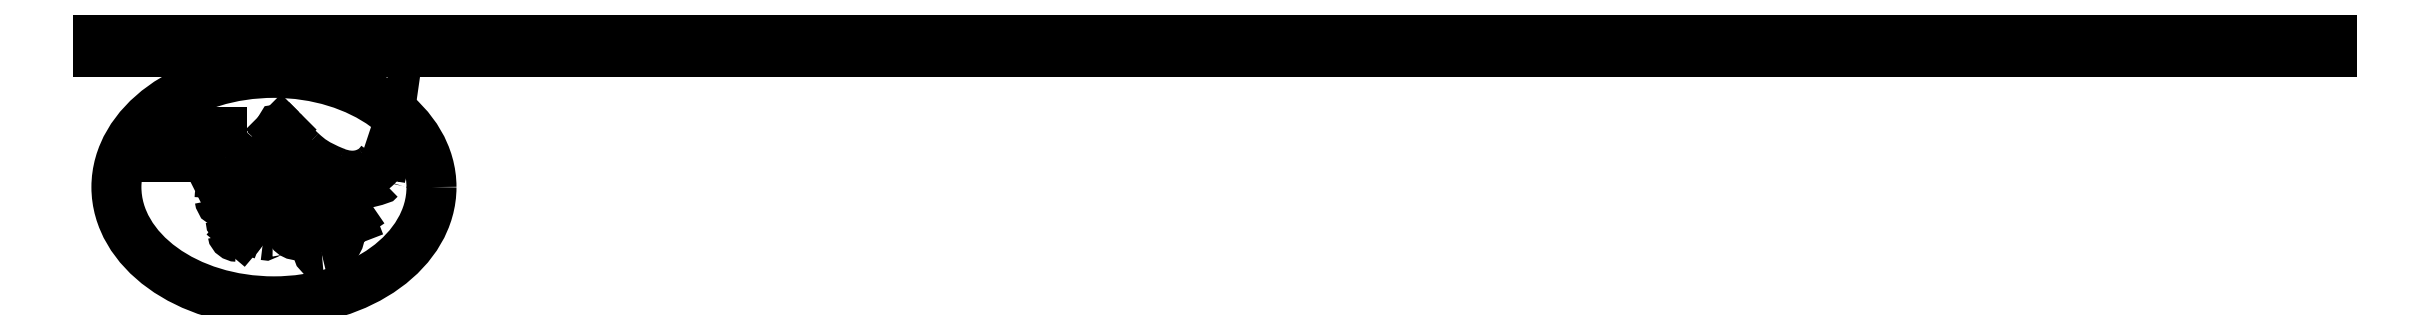
<metadata>
{"format":"dxf","ext":"dxf","renderer":"ezdxf+matplotlib","layout":"modelspace","background":"white","min_lineweight":24,"dpi":150}
</metadata>
<code>
0
SECTION
2
ENTITIES
0
ELLIPSE
8
0
10
0.04241
20
0.07468
30
0
11
70.49
21
0
31
0
40
0.7252
41
0
42
6.283
0
SPLINE
8
0
70
1064
71
3
72
8
73
4
74
0
42
1e-09
43
1e-10
44
1e-10
40
0
40
0
40
0
40
0
40
1
40
1
40
1
40
1
10
-23.03
20
-1.089
30
0
10
-22.71
20
-0.5603
30
0
10
-22.29
20
0.07468
30
0
10
-21.76
20
0.3922
30
0
0
SPLINE
8
0
70
1064
71
3
72
8
73
4
74
0
42
1e-09
43
1e-10
44
1e-10
40
0
40
0
40
0
40
0
40
1
40
1
40
1
40
1
10
-21.76
20
0.3922
30
0
10
-19.64
20
2.086
30
0
10
-17.42
20
3.779
30
0
10
-15.3
20
5.578
30
0
0
SPLINE
8
0
70
1064
71
3
72
8
73
4
74
0
42
1e-09
43
1e-10
44
1e-10
40
0
40
0
40
0
40
0
40
1
40
1
40
1
40
1
10
-15.3
20
5.578
30
0
10
-12.55
20
7.906
30
0
10
-9.906
20
10.34
30
0
10
-7.366
20
12.88
30
0
0
SPLINE
8
0
70
1064
71
3
72
8
73
4
74
0
42
1e-09
43
1e-10
44
1e-10
40
0
40
0
40
0
40
0
40
1
40
1
40
1
40
1
10
-7.366
20
12.88
30
0
10
-5.99
20
14.26
30
0
10
-4.72
20
15.84
30
0
10
-3.45
20
17.33
30
0
0
SPLINE
8
0
70
1064
71
3
72
8
73
4
74
0
42
1e-09
43
1e-10
44
1e-10
40
0
40
0
40
0
40
0
40
1
40
1
40
1
40
1
10
-3.45
20
17.33
30
0
10
-1.439
20
19.55
30
0
10
0.2541
20
21.98
30
0
10
1.842
20
24.52
30
0
0
SPLINE
8
0
70
1064
71
3
72
8
73
4
74
0
42
1e-09
43
1e-10
44
1e-10
40
0
40
0
40
0
40
0
40
1
40
1
40
1
40
1
10
1.842
20
24.52
30
0
10
2.477
20
25.58
30
0
10
2.688
20
26.53
30
0
10
3.217
20
25.9
30
0
0
LINE
8
0
10
3.217
20
25.9
30
0
11
3.323
21
25.79
31
0
0
SPLINE
8
0
70
1064
71
2
72
6
73
3
74
0
42
1e-09
43
1e-10
44
1e-10
40
0
40
0
40
0
40
1
40
1
40
1
10
3.323
20
25.79
30
0
10
8.403
20
19.55
30
0
10
12.32
20
15.95
30
0
0
SPLINE
8
0
70
1064
71
3
72
8
73
4
74
0
42
1e-09
43
1e-10
44
1e-10
40
0
40
0
40
0
40
0
40
1
40
1
40
1
40
1
10
12.32
20
15.95
30
0
10
16.23
20
12.35
30
0
10
18.56
20
10.45
30
0
10
27.24
20
6.848
30
0
0
SPLINE
8
0
70
1064
71
3
72
8
73
4
74
0
42
1e-09
43
1e-10
44
1e-10
40
0
40
0
40
0
40
0
40
1
40
1
40
1
40
1
10
27.24
20
6.848
30
0
10
36.13
20
3.144
30
0
10
42.06
20
6.531
30
0
10
44.07
20
7.801
30
0
0
SPLINE
8
0
70
1064
71
2
72
6
73
3
74
0
42
1e-09
43
1e-10
44
1e-10
40
0
40
0
40
0
40
1
40
1
40
1
10
44.07
20
7.801
30
0
10
46.08
20
9.071
30
0
10
48.2
20
12.03
30
0
0
SPLINE
8
0
70
1064
71
2
72
6
73
3
74
0
42
1e-09
43
1e-10
44
1e-10
40
0
40
0
40
0
40
1
40
1
40
1
10
48.2
20
12.03
30
0
10
47.77
20
4.414
30
0
10
47.56
20
3.779
30
0
0
SPLINE
8
0
70
1064
71
3
72
8
73
4
74
0
42
1e-09
43
1e-10
44
1e-10
40
0
40
0
40
0
40
0
40
1
40
1
40
1
40
1
10
47.56
20
3.779
30
0
10
47.35
20
3.144
30
0
10
41.11
20
1.768
30
0
10
39.84
20
1.556
30
0
0
SPLINE
8
0
70
1064
71
3
72
8
73
4
74
0
42
1e-09
43
1e-10
44
1e-10
40
0
40
0
40
0
40
0
40
1
40
1
40
1
40
1
10
39.84
20
1.556
30
0
10
38.57
20
1.345
30
0
10
32.53
20
0.6039
30
0
10
22.16
20
4.943
30
0
0
SPLINE
8
0
70
1064
71
2
72
6
73
3
74
0
42
1e-09
43
1e-10
44
1e-10
40
0
40
0
40
0
40
1
40
1
40
1
10
22.16
20
4.943
30
0
10
11.79
20
9.282
30
0
10
3.112
20
20.08
30
0
0
SPLINE
8
0
70
1064
71
3
72
8
73
4
74
0
42
1e-09
43
1e-10
44
1e-10
40
0
40
0
40
0
40
0
40
1
40
1
40
1
40
1
10
3.112
20
20.08
30
0
10
-1.757
20
15.1
30
0
10
-6.202
20
9.917
30
0
10
-10.75
20
4.837
30
0
0
LINE
8
0
10
-10.75
20
4.837
30
0
11
-10.86
21
4.731
31
0
0
SPLINE
8
0
70
1064
71
3
72
8
73
4
74
0
42
1e-09
43
1e-10
44
1e-10
40
0
40
0
40
0
40
0
40
1
40
1
40
1
40
1
10
-10.86
20
4.731
30
0
10
-7.895
20
5.578
30
0
10
-4.297
20
6.319
30
0
10
-1.651
20
6.425
30
0
0
SPLINE
8
0
70
1064
71
3
72
8
73
4
74
0
42
1e-09
43
1e-10
44
1e-10
40
0
40
0
40
0
40
0
40
1
40
1
40
1
40
1
10
-1.651
20
6.425
30
0
10
1.524
20
6.531
30
0
10
2.582
20
4.731
30
0
10
2.688
20
2.826
30
0
0
SPLINE
8
0
70
1064
71
3
72
8
73
4
74
0
42
1e-09
43
1e-10
44
1e-10
40
0
40
0
40
0
40
0
40
1
40
1
40
1
40
1
10
2.688
20
2.826
30
0
10
2.794
20
0.3922
30
0
10
0.5716
20
-2.042
30
0
10
-0.9101
20
-3.735
30
0
0
LINE
8
0
10
-0.9101
20
-3.735
30
0
11
-5.143
21
-8.604
31
0
0
LINE
8
0
10
-5.143
20
-8.604
30
0
11
0.7832
21
-7.651
31
0
0
LINE
8
0
10
0.7832
20
-7.651
30
0
11
7.451
21
1.451
31
0
0
SPLINE
8
0
70
1064
71
3
72
8
73
4
74
0
42
1e-09
43
1e-10
44
1e-10
40
0
40
0
40
0
40
0
40
1
40
1
40
1
40
1
10
7.451
20
1.451
30
0
10
7.874
20
2.086
30
0
10
9.462
20
4.308
30
0
10
10.2
20
4.308
30
0
0
SPLINE
8
0
70
1064
71
3
72
8
73
4
74
0
42
1e-09
43
1e-10
44
1e-10
40
0
40
0
40
0
40
0
40
1
40
1
40
1
40
1
10
10.2
20
4.308
30
0
10
10.73
20
4.308
30
0
10
10.84
20
3.885
30
0
10
10.94
20
3.461
30
0
0
SPLINE
8
0
70
1064
71
3
72
8
73
4
74
0
42
1e-09
43
1e-10
44
1e-10
40
0
40
0
40
0
40
0
40
1
40
1
40
1
40
1
10
10.94
20
3.461
30
0
10
10.94
20
2.191
30
0
10
10.94
20
1.345
30
0
10
7.98
20
-2.254
30
0
0
LINE
8
0
10
7.98
20
-2.254
30
0
11
3.958
21
-7.545
31
0
0
SPLINE
8
0
70
1064
71
3
72
8
73
4
74
0
42
1e-09
43
1e-10
44
1e-10
40
0
40
0
40
0
40
0
40
1
40
1
40
1
40
1
10
3.958
20
-7.545
30
0
10
5.757
20
-7.545
30
0
10
7.662
20
-7.439
30
0
10
9.25
20
-8.286
30
0
0
SPLINE
8
0
70
1064
71
3
72
8
73
4
74
0
42
1e-09
43
1e-10
44
1e-10
40
0
40
0
40
0
40
0
40
1
40
1
40
1
40
1
10
9.25
20
-8.286
30
0
10
7.451
20
-9.768
30
0
10
5.969
20
-11.57
30
0
10
4.805
20
-13.68
30
0
0
SPLINE
8
0
70
1064
71
3
72
8
73
4
74
0
42
1e-09
43
1e-10
44
1e-10
40
0
40
0
40
0
40
0
40
1
40
1
40
1
40
1
10
4.805
20
-13.68
30
0
10
2.582
20
-13.37
30
0
10
3.429
20
-13.47
30
0
10
0.8891
20
-13.58
30
0
0
SPLINE
8
0
70
1064
71
3
72
8
73
4
74
0
42
1e-09
43
1e-10
44
1e-10
40
0
40
0
40
0
40
0
40
1
40
1
40
1
40
1
10
0.8891
20
-13.58
30
0
10
0.3599
20
-14.64
30
0
10
-1.016
20
-16.44
30
0
10
-0.9101
20
-17.6
30
0
0
SPLINE
8
0
70
1064
71
3
72
8
73
4
74
0
42
1e-09
43
1e-10
44
1e-10
40
0
40
0
40
0
40
0
40
1
40
1
40
1
40
1
10
-0.9101
20
-17.6
30
0
10
-0.9101
20
-18.34
30
0
10
-0.5926
20
-19.19
30
0
10
-0.3809
20
-19.93
30
0
0
SPLINE
8
0
70
1064
71
3
72
8
73
4
74
0
42
1e-09
43
1e-10
44
1e-10
40
0
40
0
40
0
40
0
40
1
40
1
40
1
40
1
10
-0.3809
20
-19.93
30
0
10
-1.651
20
-19.72
30
0
10
-3.556
20
-21.73
30
0
10
-4.508
20
-21.41
30
0
0
SPLINE
8
0
70
1064
71
3
72
8
73
4
74
0
42
1e-09
43
1e-10
44
1e-10
40
0
40
0
40
0
40
0
40
1
40
1
40
1
40
1
10
-4.508
20
-21.41
30
0
10
-5.143
20
-21.2
30
0
10
-5.461
20
-20.67
30
0
10
-5.249
20
-19.5
30
0
0
SPLINE
8
0
70
1064
71
3
72
8
73
4
74
0
42
1e-09
43
1e-10
44
1e-10
40
0
40
0
40
0
40
0
40
1
40
1
40
1
40
1
10
-5.249
20
-19.5
30
0
10
-5.143
20
-18.34
30
0
10
-4.508
20
-16.54
30
0
10
-3.238
20
-13.79
30
0
0
LINE
8
0
10
-3.238
20
-13.79
30
0
11
-10.33
21
-15.06
31
0
0
LINE
8
0
10
-10.33
20
-15.06
30
0
11
-14.35
21
-19.82
31
0
0
SPLINE
8
0
70
1064
71
3
72
8
73
4
74
0
42
1e-09
43
1e-10
44
1e-10
40
0
40
0
40
0
40
0
40
1
40
1
40
1
40
1
10
-14.35
20
-19.82
30
0
10
-14.77
20
-20.46
30
0
10
-15.62
20
-22.04
30
0
10
-16.47
20
-22.15
30
0
0
SPLINE
8
0
70
1064
71
3
72
8
73
4
74
0
42
1e-09
43
1e-10
44
1e-10
40
0
40
0
40
0
40
0
40
1
40
1
40
1
40
1
10
-16.47
20
-22.15
30
0
10
-17.31
20
-22.15
30
0
10
-18.37
20
-21.41
30
0
10
-18.48
20
-20.56
30
0
0
SPLINE
8
0
70
1064
71
3
72
8
73
4
74
0
42
1e-09
43
1e-10
44
1e-10
40
0
40
0
40
0
40
0
40
1
40
1
40
1
40
1
10
-18.48
20
-20.56
30
0
10
-18.48
20
-19.5
30
0
10
-15.83
20
-16.65
30
0
10
-15.41
20
-15.59
30
0
0
SPLINE
8
0
70
1064
71
3
72
8
73
4
74
0
42
1e-09
43
1e-10
44
1e-10
40
0
40
0
40
0
40
0
40
1
40
1
40
1
40
1
10
-15.41
20
-15.59
30
0
10
-18.16
20
-15.91
30
0
10
-19.33
20
-15.48
30
0
10
-19.43
20
-14.21
30
0
0
SPLINE
8
0
70
1064
71
3
72
8
73
4
74
0
42
1e-09
43
1e-10
44
1e-10
40
0
40
0
40
0
40
0
40
1
40
1
40
1
40
1
10
-19.43
20
-14.21
30
0
10
-19.43
20
-13.37
30
0
10
-18.48
20
-11.25
30
0
10
-17.42
20
-11.14
30
0
0
SPLINE
8
0
70
1064
71
3
72
8
73
4
74
0
42
1e-09
43
1e-10
44
1e-10
40
0
40
0
40
0
40
0
40
1
40
1
40
1
40
1
10
-17.42
20
-11.14
30
0
10
-17.1
20
-11.14
30
0
10
-16.79
20
-11.36
30
0
10
-16.47
20
-11.36
30
0
0
SPLINE
8
0
70
1064
71
3
72
8
73
4
74
0
42
1e-09
43
1e-10
44
1e-10
40
0
40
0
40
0
40
0
40
1
40
1
40
1
40
1
10
-16.47
20
-11.36
30
0
10
-16.04
20
-11.36
30
0
10
-16.04
20
-11.04
30
0
10
-10.22
20
-9.662
30
0
0
SPLINE
8
0
70
1064
71
3
72
8
73
4
74
0
42
1e-09
43
1e-10
44
1e-10
40
0
40
0
40
0
40
0
40
1
40
1
40
1
40
1
10
-10.22
20
-9.662
30
0
10
-8.848
20
-8.18
30
0
10
-6.096
20
-5.005
30
0
10
-2.921
20
-0.9837
30
0
0
SPLINE
8
0
70
1064
71
3
72
8
73
4
74
0
42
1e-09
43
1e-10
44
1e-10
40
0
40
0
40
0
40
0
40
1
40
1
40
1
40
1
10
-2.921
20
-0.9837
30
0
10
-2.392
20
-0.4545
30
0
10
-1.333
20
1.027
30
0
10
-1.439
20
1.768
30
0
0
SPLINE
8
0
70
1064
71
3
72
8
73
4
74
0
42
1e-09
43
1e-10
44
1e-10
40
0
40
0
40
0
40
0
40
1
40
1
40
1
40
1
10
-1.439
20
1.768
30
0
10
-1.439
20
2.509
30
0
10
-2.392
20
2.615
30
0
10
-2.815
20
2.615
30
0
0
SPLINE
8
0
70
1064
71
3
72
8
73
4
74
0
42
1e-09
43
1e-10
44
1e-10
40
0
40
0
40
0
40
0
40
1
40
1
40
1
40
1
10
-2.815
20
2.615
30
0
10
-4.826
20
2.509
30
0
10
-9.694
20
0.9213
30
0
10
-15.94
20
-2.042
30
0
0
SPLINE
8
0
70
1064
71
3
72
8
73
4
74
0
42
1e-09
43
1e-10
44
1e-10
40
0
40
0
40
0
40
0
40
1
40
1
40
1
40
1
10
-15.94
20
-2.042
30
0
10
-15.62
20
-2.148
30
0
10
-15.41
20
-2.254
30
0
10
-15.41
20
-2.571
30
0
0
SPLINE
8
0
70
1064
71
3
72
8
73
4
74
0
42
1e-09
43
1e-10
44
1e-10
40
0
40
0
40
0
40
0
40
1
40
1
40
1
40
1
10
-15.41
20
-2.571
30
0
10
-15.41
20
-3.1
30
0
10
-15.83
20
-3.418
30
0
10
-16.36
20
-3.524
30
0
0
SPLINE
8
0
70
1064
71
3
72
8
73
4
74
0
42
1e-09
43
1e-10
44
1e-10
40
0
40
0
40
0
40
0
40
1
40
1
40
1
40
1
10
-16.36
20
-3.524
30
0
10
-19.22
20
-4.688
30
0
10
-18.9
20
-4.688
30
0
10
-21.55
20
-6.169
30
0
0
SPLINE
8
0
70
1064
71
3
72
8
73
4
74
0
42
1e-09
43
1e-10
44
1e-10
40
0
40
0
40
0
40
0
40
1
40
1
40
1
40
1
10
-21.55
20
-6.169
30
0
10
-21.97
20
-6.381
30
0
10
-22.5
20
-6.804
30
0
10
-23.03
20
-6.804
30
0
0
SPLINE
8
0
70
1064
71
3
72
8
73
4
74
0
42
1e-09
43
1e-10
44
1e-10
40
0
40
0
40
0
40
0
40
1
40
1
40
1
40
1
10
-23.03
20
-6.804
30
0
10
-23.88
20
-6.804
30
0
10
-24.19
20
-5.746
30
0
10
-24.3
20
-5.111
30
0
0
SPLINE
8
0
70
1064
71
3
72
8
73
4
74
0
42
1e-09
43
1e-10
44
1e-10
40
0
40
0
40
0
40
0
40
1
40
1
40
1
40
1
10
-24.3
20
-5.111
30
0
10
-24.3
20
-3.947
30
0
10
-23.77
20
-1.724
30
0
10
-23.14
20
-0.8778
30
0
0
LINE
8
0
10
-23.14
20
-0.8778
30
0
11
-23.03
21
-1.089
31
0
0
SPLINE
8
0
70
1064
71
3
72
8
73
4
74
0
42
1e-09
43
1e-10
44
1e-10
40
0
40
0
40
0
40
0
40
1
40
1
40
1
40
1
10
22.48
20
-14.85
30
0
10
20.79
20
-17.18
30
0
10
19.2
20
-18.13
30
0
10
16.34
20
-18.23
30
0
0
SPLINE
8
0
70
1064
71
3
72
8
73
4
74
0
42
1e-09
43
1e-10
44
1e-10
40
0
40
0
40
0
40
0
40
1
40
1
40
1
40
1
10
16.34
20
-18.23
30
0
10
14.75
20
-19.93
30
0
10
12.95
20
-21.3
30
0
10
10.52
20
-21.41
30
0
0
SPLINE
8
0
70
1064
71
3
72
8
73
4
74
0
42
1e-09
43
1e-10
44
1e-10
40
0
40
0
40
0
40
0
40
1
40
1
40
1
40
1
10
10.52
20
-21.41
30
0
10
8.509
20
-21.52
30
0
10
6.604
20
-19.5
30
0
10
6.287
20
-16.01
30
0
0
SPLINE
8
0
70
1064
71
3
72
8
73
4
74
0
42
1e-09
43
1e-10
44
1e-10
40
0
40
0
40
0
40
0
40
1
40
1
40
1
40
1
10
6.287
20
-16.01
30
0
10
6.075
20
-13.15
30
0
10
7.451
20
-11.14
30
0
10
9.462
20
-9.344
30
0
0
SPLINE
8
0
70
1064
71
3
72
8
73
4
74
0
42
1e-09
43
1e-10
44
1e-10
40
0
40
0
40
0
40
0
40
1
40
1
40
1
40
1
10
9.462
20
-9.344
30
0
10
11.47
20
-7.545
30
0
10
14.22
20
-6.381
30
0
10
16.55
20
-6.169
30
0
0
SPLINE
8
0
70
1064
71
3
72
8
73
4
74
0
42
1e-09
43
1e-10
44
1e-10
40
0
40
0
40
0
40
0
40
1
40
1
40
1
40
1
10
16.55
20
-6.169
30
0
10
17.4
20
-6.064
30
0
10
18.67
20
-6.381
30
0
10
18.77
20
-7.439
30
0
0
SPLINE
8
0
70
1064
71
3
72
8
73
4
74
0
42
1e-09
43
1e-10
44
1e-10
40
0
40
0
40
0
40
0
40
1
40
1
40
1
40
1
10
18.77
20
-7.439
30
0
10
18.77
20
-7.969
30
0
10
18.35
20
-8.286
30
0
10
17.93
20
-8.498
30
0
0
SPLINE
8
0
70
1064
71
3
72
8
73
4
74
0
42
1e-09
43
1e-10
44
1e-10
40
0
40
0
40
0
40
0
40
1
40
1
40
1
40
1
10
17.93
20
-8.498
30
0
10
19.09
20
-8.709
30
0
10
19.41
20
-9.556
30
0
10
19.41
20
-10.72
30
0
0
SPLINE
8
0
70
1064
71
3
72
8
73
4
74
0
42
1e-09
43
1e-10
44
1e-10
40
0
40
0
40
0
40
0
40
1
40
1
40
1
40
1
10
19.41
20
-10.72
30
0
10
19.52
20
-12.41
30
0
10
18.77
20
-13.79
30
0
10
18.03
20
-15.38
30
0
0
SPLINE
8
0
70
1064
71
3
72
8
73
4
74
0
42
1e-09
43
1e-10
44
1e-10
40
0
40
0
40
0
40
0
40
1
40
1
40
1
40
1
10
18.03
20
-15.38
30
0
10
19.73
20
-15.59
30
0
10
20.79
20
-14.11
30
0
10
21.95
20
-13.15
30
0
0
LINE
8
0
10
21.95
20
-13.15
30
0
11
22.48
21
-14.85
31
0
0
SPLINE
8
0
70
1064
71
3
72
8
73
4
74
0
42
1e-09
43
1e-10
44
1e-10
40
0
40
0
40
0
40
0
40
1
40
1
40
1
40
1
10
14.86
20
-10.61
30
0
10
13.48
20
-11.36
30
0
10
11.68
20
-12.41
30
0
10
10.63
20
-13.58
30
0
0
SPLINE
8
0
70
1064
71
3
72
8
73
4
74
0
42
1e-09
43
1e-10
44
1e-10
40
0
40
0
40
0
40
0
40
1
40
1
40
1
40
1
10
10.63
20
-13.58
30
0
10
9.779
20
-14.42
30
0
10
9.144
20
-16.01
30
0
10
9.144
20
-17.18
30
0
0
SPLINE
8
0
70
1064
71
3
72
8
73
4
74
0
42
1e-09
43
1e-10
44
1e-10
40
0
40
0
40
0
40
0
40
1
40
1
40
1
40
1
10
9.144
20
-17.18
30
0
10
9.144
20
-18.34
30
0
10
9.991
20
-18.66
30
0
10
10.94
20
-18.55
30
0
0
SPLINE
8
0
70
1064
71
3
72
8
73
4
74
0
42
1e-09
43
1e-10
44
1e-10
40
0
40
0
40
0
40
0
40
1
40
1
40
1
40
1
10
10.94
20
-18.55
30
0
10
12.21
20
-18.55
30
0
10
12.95
20
-17.71
30
0
10
13.91
20
-16.86
30
0
0
SPLINE
8
0
70
1064
71
3
72
8
73
4
74
0
42
1e-09
43
1e-10
44
1e-10
40
0
40
0
40
0
40
0
40
1
40
1
40
1
40
1
10
13.91
20
-16.86
30
0
10
13.59
20
-16.22
30
0
10
13.38
20
-15.8
30
0
10
13.38
20
-15.06
30
0
0
SPLINE
8
0
70
1064
71
3
72
8
73
4
74
0
42
1e-09
43
1e-10
44
1e-10
40
0
40
0
40
0
40
0
40
1
40
1
40
1
40
1
10
13.38
20
-15.06
30
0
10
13.17
20
-13.58
30
0
10
14.12
20
-11.88
30
0
10
14.86
20
-10.61
30
0
0
SPLINE
8
0
70
1064
71
3
72
8
73
4
74
0
42
1e-09
43
1e-10
44
1e-10
40
0
40
0
40
0
40
0
40
1
40
1
40
1
40
1
10
26.71
20
-13.79
30
0
10
27.88
20
-14.42
30
0
10
28.3
20
-15.69
30
0
10
28.83
20
-16.75
30
0
0
LINE
8
0
10
28.83
20
-16.75
30
0
11
33.91
21
-13.26
31
0
0
LINE
8
0
10
33.91
20
-13.26
30
0
11
34.44
21
-14.64
31
0
0
SPLINE
8
0
70
1064
71
3
72
8
73
4
74
0
42
1e-09
43
1e-10
44
1e-10
40
0
40
0
40
0
40
0
40
1
40
1
40
1
40
1
10
34.44
20
-14.64
30
0
10
32.96
20
-16.12
30
0
10
31.47
20
-17.49
30
0
10
29.57
20
-18.55
30
0
0
SPLINE
8
0
70
1064
71
3
72
8
73
4
74
0
42
1e-09
43
1e-10
44
1e-10
40
0
40
0
40
0
40
0
40
1
40
1
40
1
40
1
10
29.57
20
-18.55
30
0
10
29.78
20
-19.29
30
0
10
29.78
20
-19.93
30
0
10
29.68
20
-20.67
30
0
0
SPLINE
8
0
70
1064
71
3
72
8
73
4
74
0
42
1e-09
43
1e-10
44
1e-10
40
0
40
0
40
0
40
0
40
1
40
1
40
1
40
1
10
29.68
20
-20.67
30
0
10
29.57
20
-25.33
30
0
10
24.28
20
-29.77
30
0
10
21.53
20
-30.3
30
0
0
SPLINE
8
0
70
1064
71
3
72
8
73
4
74
0
42
1e-09
43
1e-10
44
1e-10
40
0
40
0
40
0
40
0
40
1
40
1
40
1
40
1
10
21.53
20
-30.3
30
0
10
19.73
20
-30.62
30
0
10
19.09
20
-27.02
30
0
10
19.09
20
-25.75
30
0
0
SPLINE
8
0
70
1064
71
3
72
8
73
4
74
0
42
1e-09
43
1e-10
44
1e-10
40
0
40
0
40
0
40
0
40
1
40
1
40
1
40
1
10
19.09
20
-25.75
30
0
10
18.99
20
-23.21
30
0
10
20.57
20
-20.14
30
0
10
21.53
20
-17.81
30
0
0
SPLINE
8
0
70
1064
71
3
72
8
73
4
74
0
42
1e-09
43
1e-10
44
1e-10
40
0
40
0
40
0
40
0
40
1
40
1
40
1
40
1
10
21.53
20
-17.81
30
0
10
20.89
20
-17.18
30
0
10
20.36
20
-16.65
30
0
10
20.36
20
-15.69
30
0
0
SPLINE
8
0
70
1064
71
3
72
8
73
4
74
0
42
1e-09
43
1e-10
44
1e-10
40
0
40
0
40
0
40
0
40
1
40
1
40
1
40
1
10
20.36
20
-15.69
30
0
10
20.26
20
-14.11
30
0
10
21.31
20
-13.68
30
0
10
22.37
20
-13.05
30
0
0
SPLINE
8
0
70
1064
71
3
72
8
73
4
74
0
42
1e-09
43
1e-10
44
1e-10
40
0
40
0
40
0
40
0
40
1
40
1
40
1
40
1
10
22.37
20
-13.05
30
0
10
24.6
20
-11.67
30
0
10
25.76
20
-9.874
30
0
10
26.92
20
-7.545
30
0
0
SPLINE
8
0
70
1064
71
3
72
8
73
4
74
0
42
1e-09
43
1e-10
44
1e-10
40
0
40
0
40
0
40
0
40
1
40
1
40
1
40
1
10
26.92
20
-7.545
30
0
10
27.88
20
-5.64
30
0
10
30.42
20
0.6038
30
0
10
32.11
20
0.9213
30
0
0
SPLINE
8
0
70
1064
71
3
72
8
73
4
74
0
42
1e-09
43
1e-10
44
1e-10
40
0
40
0
40
0
40
0
40
1
40
1
40
1
40
1
10
32.11
20
0.9213
30
0
10
32.96
20
1.027
30
0
10
33.7
20
1.027
30
0
10
33.91
20
0.3922
30
0
0
SPLINE
8
0
70
1064
71
3
72
8
73
4
74
0
42
1e-09
43
1e-10
44
1e-10
40
0
40
0
40
0
40
0
40
1
40
1
40
1
40
1
10
33.91
20
0.3922
30
0
10
34.23
20
-0.5603
30
0
10
34.23
20
-1.83
30
0
10
33.38
20
-3.1
30
0
0
LINE
8
0
10
33.38
20
-3.1
30
0
11
26.71
21
-13.79
31
0
0
SPLINE
8
0
70
1064
71
3
72
8
73
4
74
0
42
1e-09
43
1e-10
44
1e-10
40
0
40
0
40
0
40
0
40
1
40
1
40
1
40
1
10
26.82
20
-19.5
30
0
10
24.91
20
-19.61
30
0
10
25.65
20
-19.72
30
0
10
24.07
20
-19.29
30
0
0
SPLINE
8
0
70
1064
71
3
72
8
73
4
74
0
42
1e-09
43
1e-10
44
1e-10
40
0
40
0
40
0
40
0
40
1
40
1
40
1
40
1
10
24.07
20
-19.29
30
0
10
23.11
20
-20.99
30
0
10
22.58
20
-22.47
30
0
10
22.48
20
-23.74
30
0
0
SPLINE
8
0
70
1064
71
3
72
8
73
4
74
0
42
1e-09
43
1e-10
44
1e-10
40
0
40
0
40
0
40
0
40
1
40
1
40
1
40
1
10
22.48
20
-23.74
30
0
10
22.37
20
-25.01
30
0
10
22.8
20
-26.07
30
0
10
23.43
20
-27.12
30
0
0
SPLINE
8
0
70
1064
71
3
72
8
73
4
74
0
42
1e-09
43
1e-10
44
1e-10
40
0
40
0
40
0
40
0
40
1
40
1
40
1
40
1
10
23.43
20
-27.12
30
0
10
25.65
20
-25.43
30
0
10
27.24
20
-22.36
30
0
10
26.82
20
-19.5
30
0
0
LWPOLYLINE
8
0
90
4
70
1
43
0
10
921.1
20
60.4
10
-78.91
20
60.4
10
-78.91
20
70.98
10
921.1
20
70.98
0
LINE
8
0
10
-78.91
20
60.4
30
0
11
921.1
21
60.4
31
0
0
LINE
8
0
10
921.1
20
60.4
30
0
11
921.1
21
70.98
31
0
0
LINE
8
0
10
921.1
20
70.98
30
0
11
-78.91
21
70.98
31
0
0
LINE
8
0
10
-78.91
20
70.98
30
0
11
-78.91
21
60.4
31
0
0
LWPOLYLINE
8
0
90
4
70
1
43
0
10
-23.18
20
13.45
10
-49.91
20
13.45
10
-49.91
20
24.55
10
-23.18
20
24.55
0
ENDSEC
0
EOF

</code>
